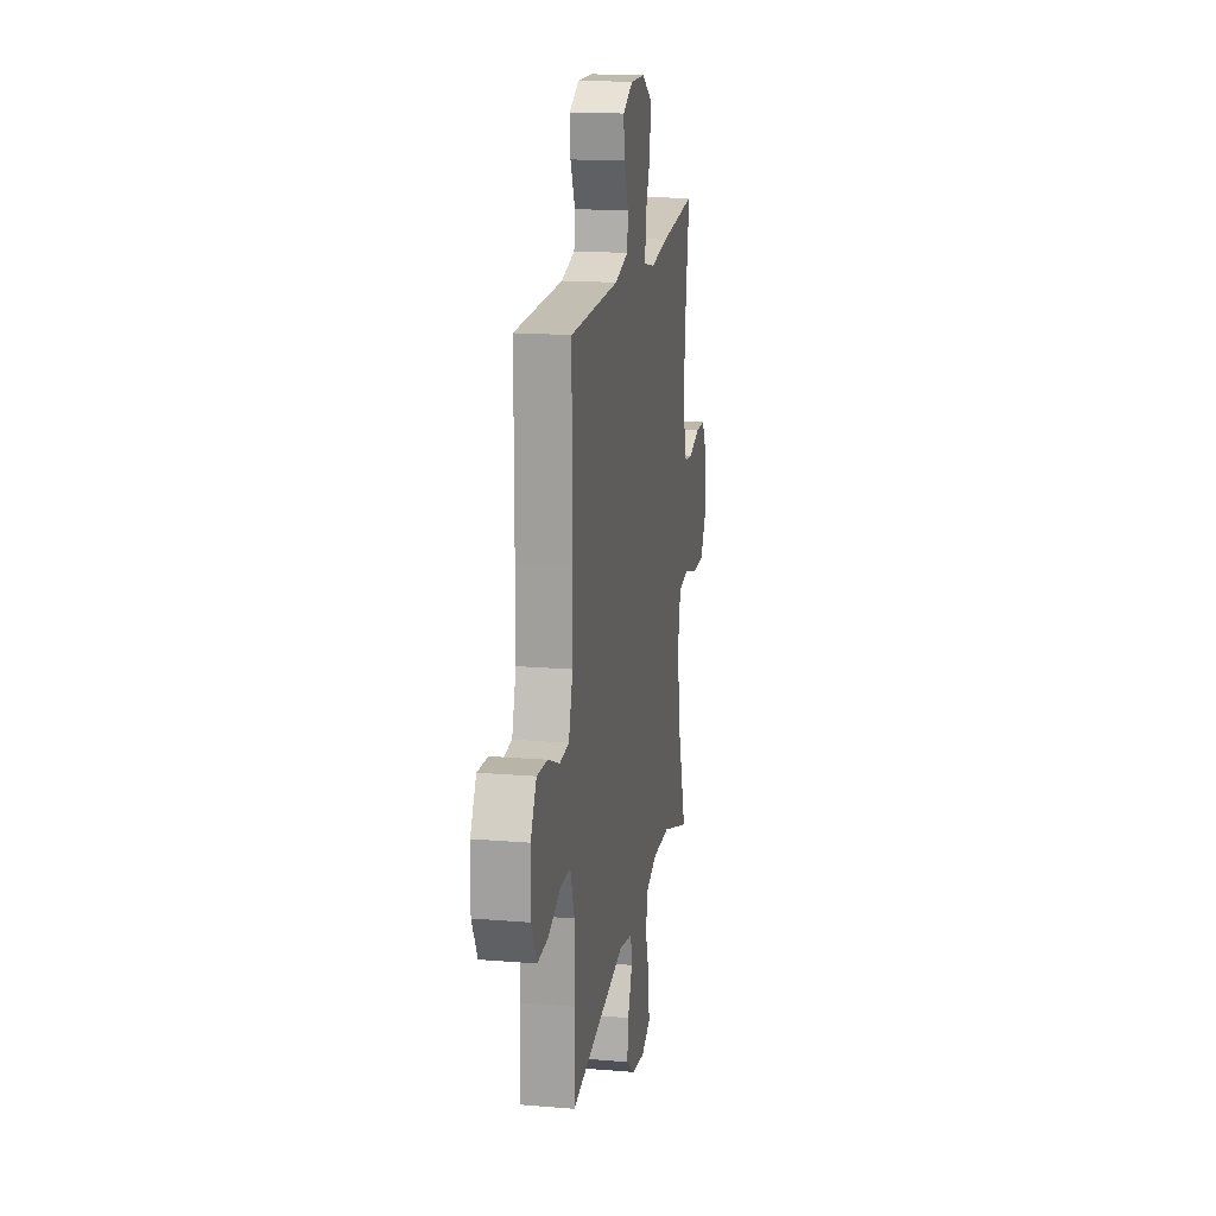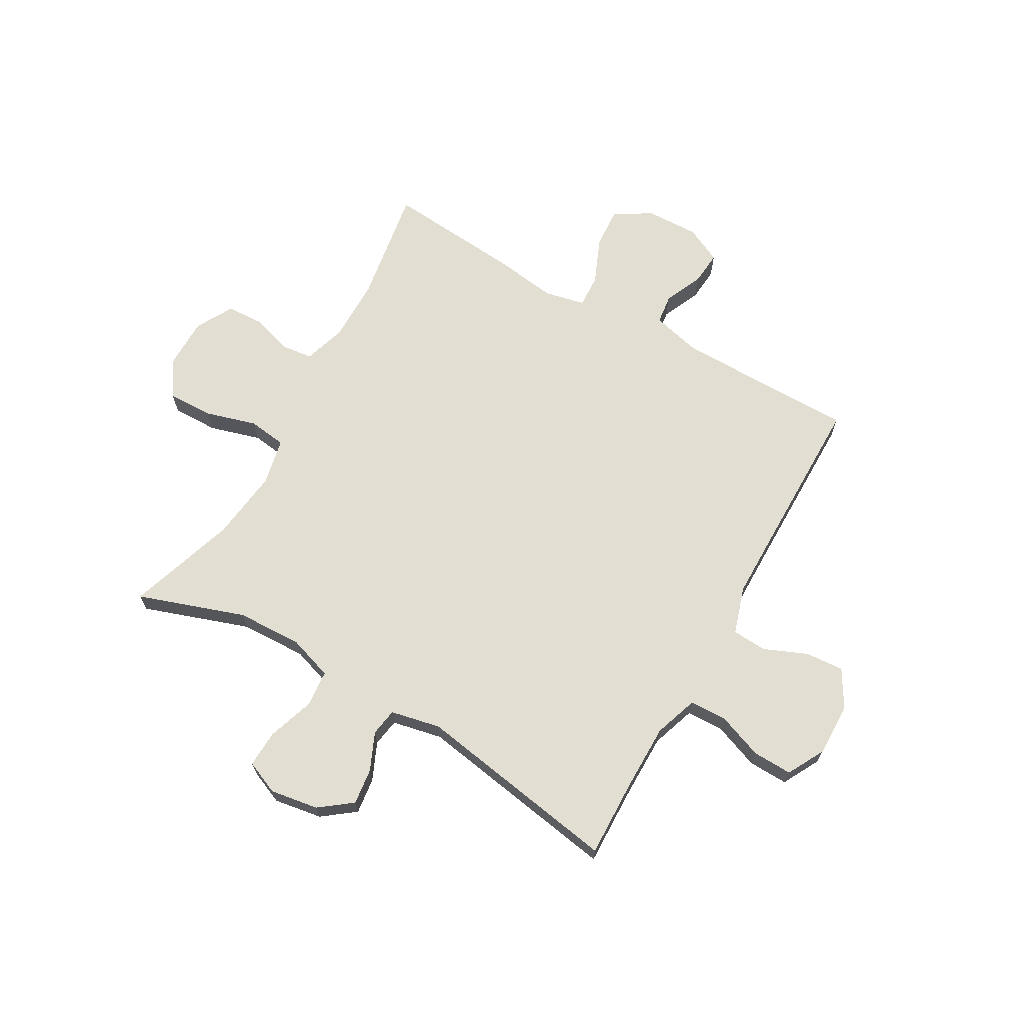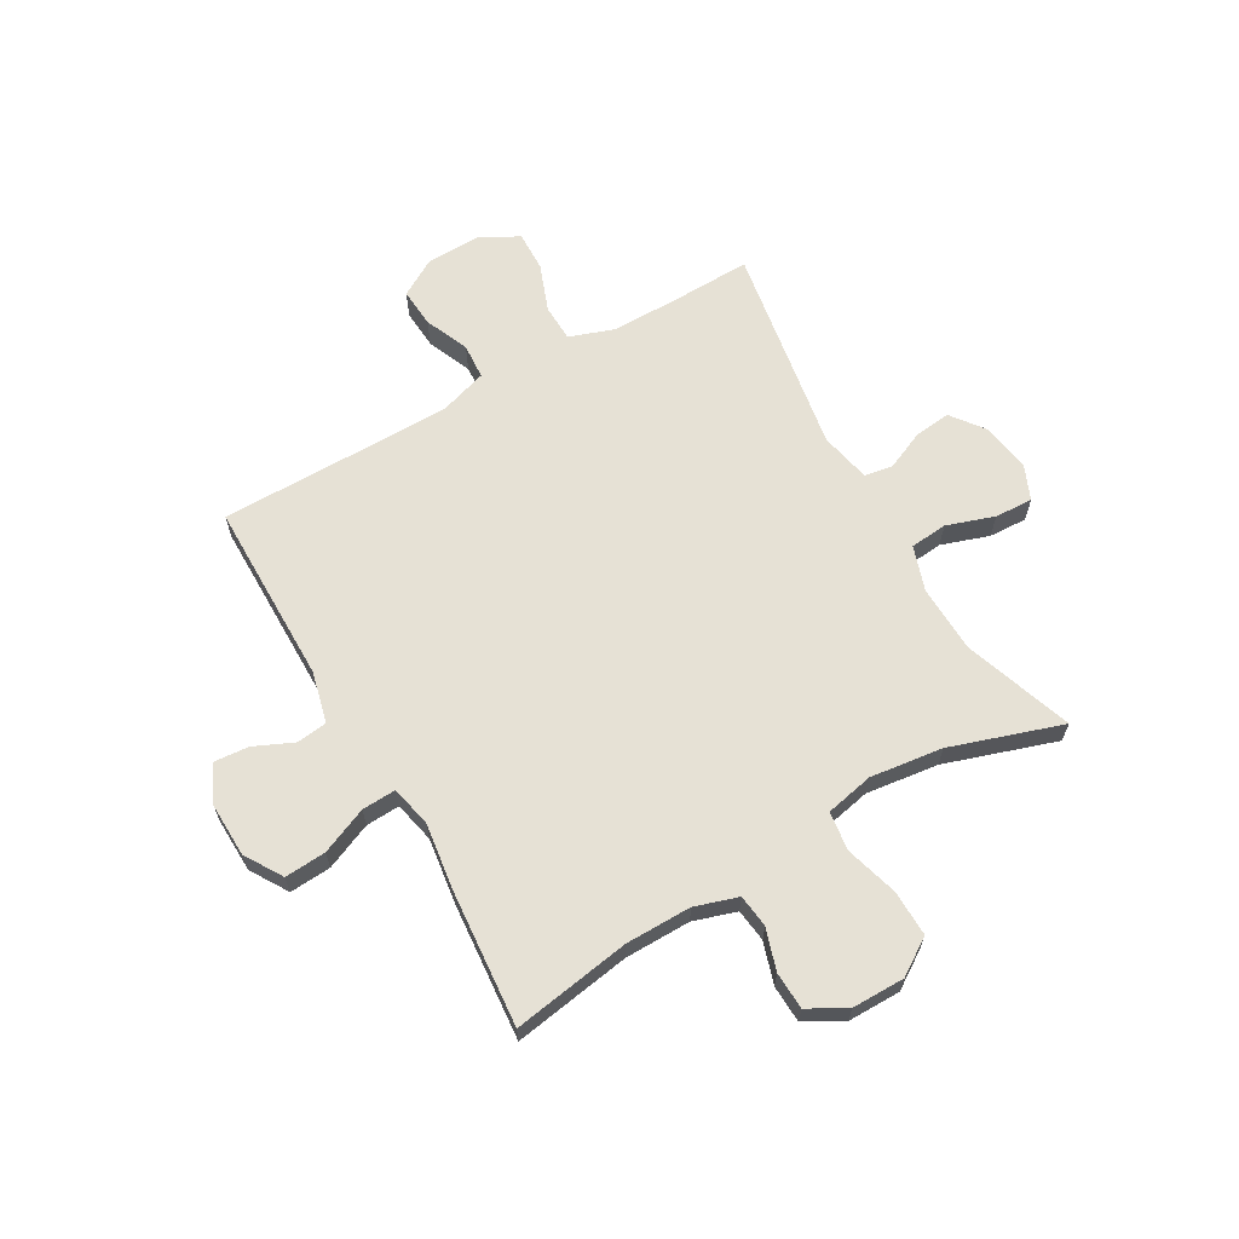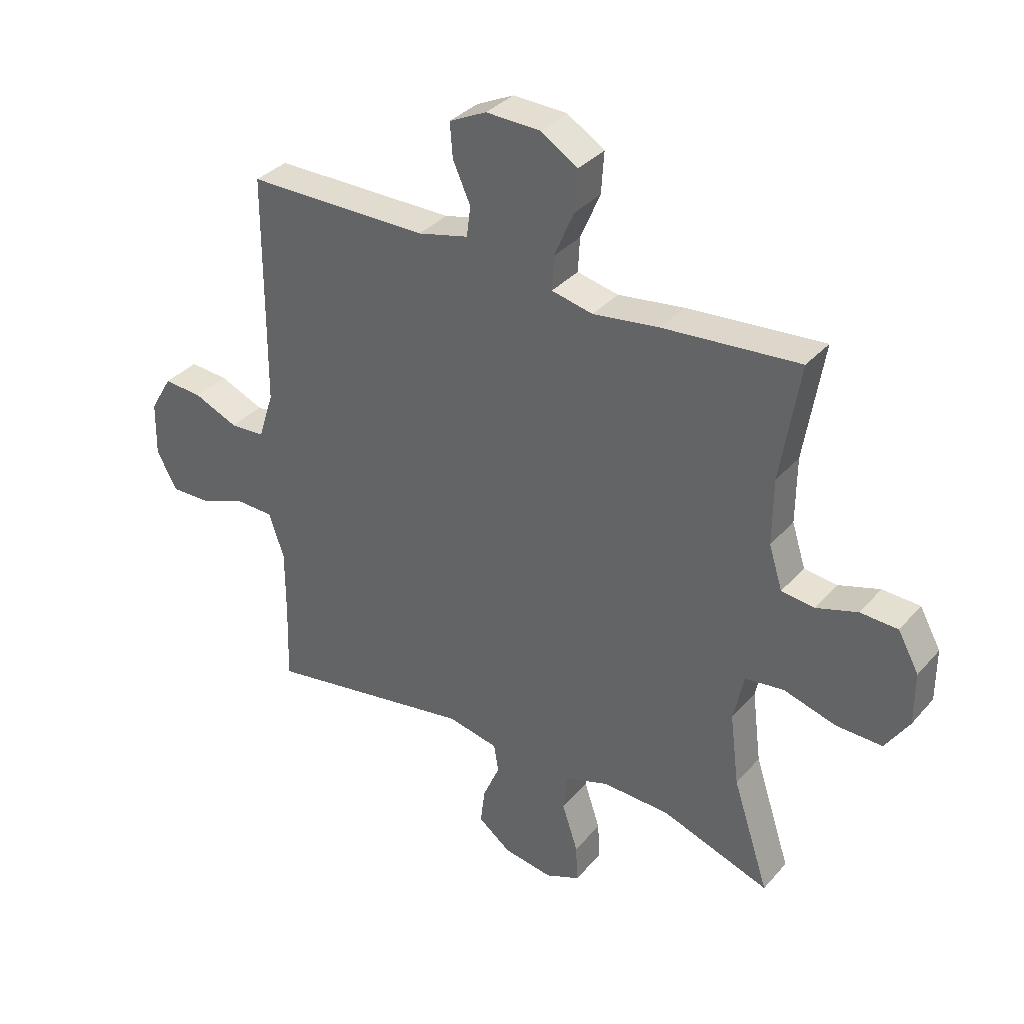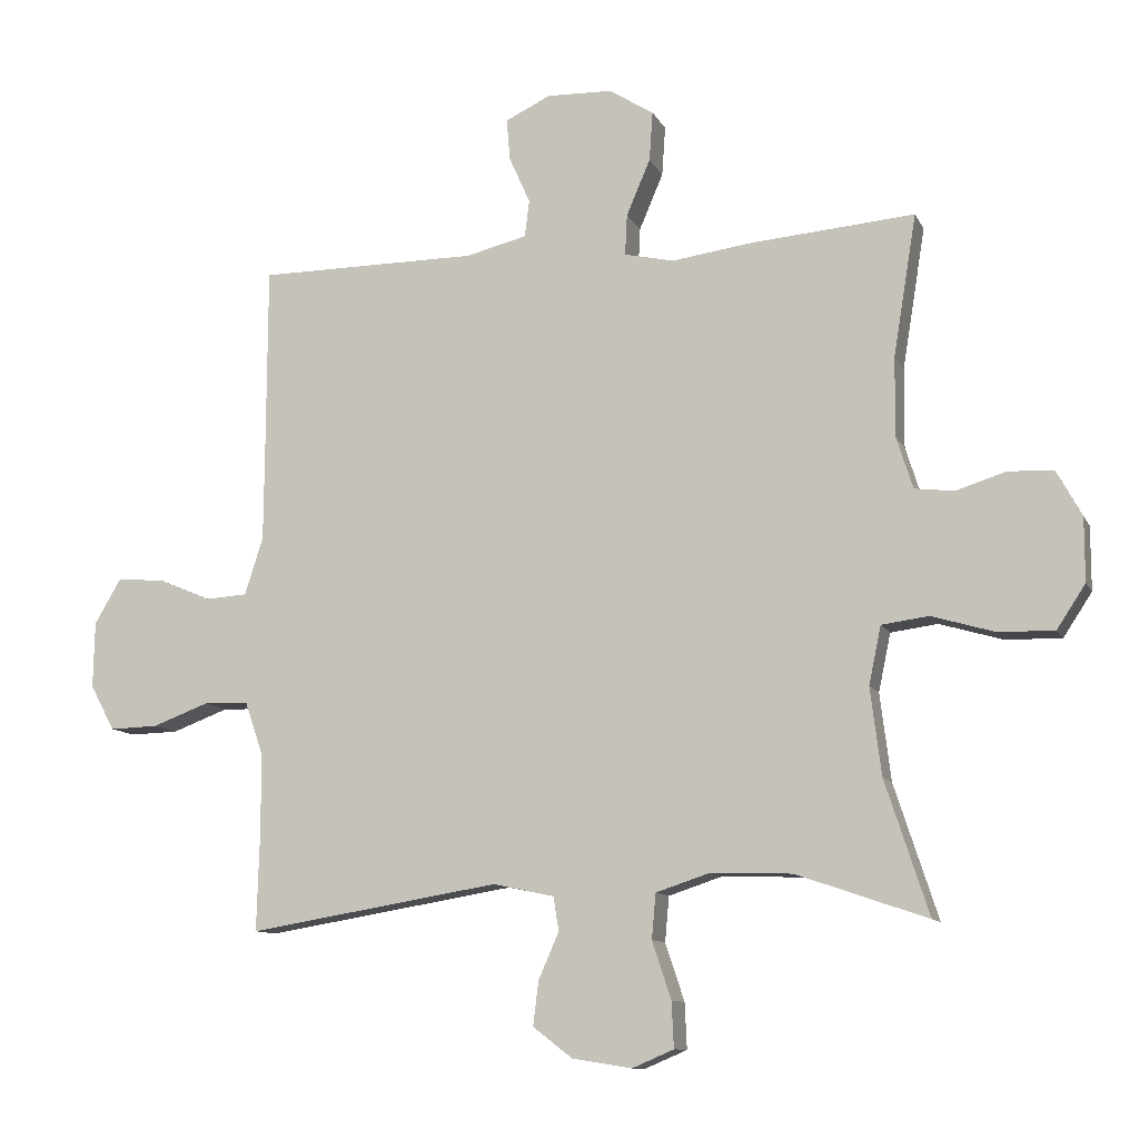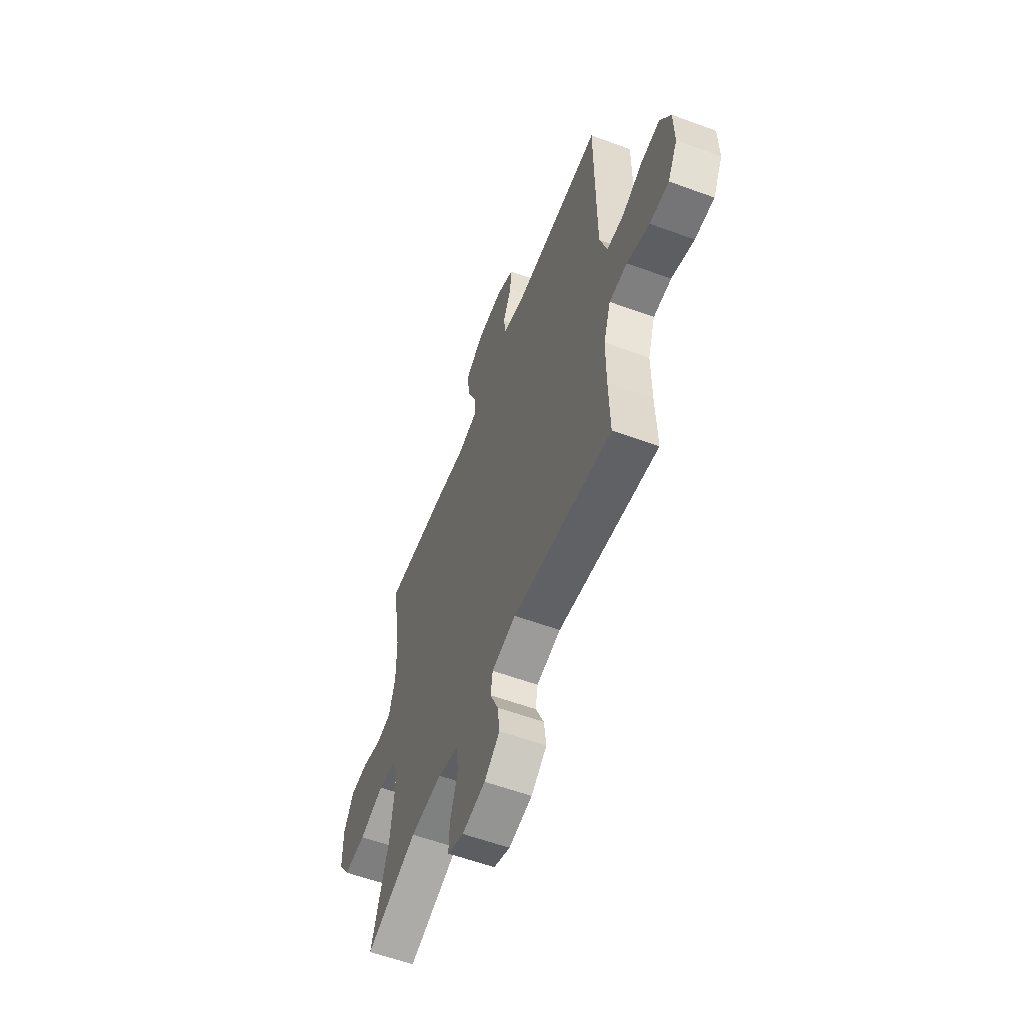
<metadata>
{"format":"obj","ext":"obj","renderer":"f3d","projection":"perspective","resolution":1024,"background":"white","views":[{"elev":17.2,"azim":-80.6,"up":"+Z"},{"elev":67.8,"azim":-150.3,"up":"+Y"},{"elev":64.5,"azim":60.2,"up":"+Y"},{"elev":34.6,"azim":34.9,"up":"+Z"},{"elev":-10.6,"azim":17.5,"up":"+Z"},{"elev":-58.1,"azim":-110.8,"up":"+Z"}]}
</metadata>
<code>
v -0.5 0.07 -0.5
v -0.496 0.07 -0.36
v -0.496 0.07 -0.24
v -0.523 0.07 -0.161
v -0.589 0.07 -0.159
v -0.672 0.07 -0.19
v -0.743 0.07 -0.192
v -0.779 0.07 -0.125
v -0.777 0.07 -0.028
v -0.738 0.07 0.038
v -0.669 0.07 0.033
v -0.591 0.07 0
v -0.529 0.07 0.004
v -0.502 0.07 0.089
v -0.501 0.07 0.219
v -0.5 0.07 0.5
v -0.177 0.07 0.501
v -0.087 0.07 0.523
v -0.08 0.07 0.577
v -0.111 0.07 0.646
v -0.116 0.07 0.707
v -0.05 0.07 0.739
v 0.046 0.07 0.736
v 0.112 0.07 0.695
v 0.107 0.07 0.622
v 0.072 0.07 0.54
v 0.069 0.07 0.48
v 0.142 0.07 0.464
v 0.259 0.07 0.48
v 0.5 0.07 0.5
v 0.466 0.07 0.292
v 0.465 0.07 0.176
v 0.489 0.07 0.1
v 0.547 0.07 0.093
v 0.62 0.07 0.116
v 0.686 0.07 0.113
v 0.723 0.07 0.046
v 0.723 0.07 -0.047
v 0.681 0.07 -0.111
v 0.599 0.07 -0.109
v 0.507 0.07 -0.082
v 0.438 0.07 -0.091
v 0.42 0.07 -0.176
v 0.436 0.07 -0.304
v 0.5 0.07 -0.5
v 0.308 0.07 -0.434
v 0.189 0.07 -0.43
v 0.11 0.07 -0.456
v 0.104 0.07 -0.522
v 0.132 0.07 -0.606
v 0.135 0.07 -0.673
v 0.074 0.07 -0.699
v -0.013 0.07 -0.685
v -0.071 0.07 -0.641
v -0.063 0.07 -0.576
v -0.033 0.07 -0.508
v -0.041 0.07 -0.458
v -0.131 0.07 -0.439
v -0.5 0 -0.5
v -0.496 0 -0.36
v -0.496 0 -0.24
v -0.523 0 -0.161
v -0.589 0 -0.159
v -0.672 0 -0.19
v -0.743 0 -0.192
v -0.779 0 -0.125
v -0.777 0 -0.028
v -0.738 0 0.038
v -0.669 0 0.033
v -0.591 0 0
v -0.529 0 0.004
v -0.502 0 0.089
v -0.501 0 0.219
v -0.5 0 0.5
v -0.177 0 0.501
v -0.087 0 0.523
v -0.08 0 0.577
v -0.111 0 0.646
v -0.116 0 0.707
v -0.05 0 0.739
v 0.046 0 0.736
v 0.112 0 0.695
v 0.107 0 0.622
v 0.072 0 0.54
v 0.069 0 0.48
v 0.142 0 0.464
v 0.259 0 0.48
v 0.5 0 0.5
v 0.466 0 0.292
v 0.465 0 0.176
v 0.489 0 0.1
v 0.547 0 0.093
v 0.62 0 0.116
v 0.686 0 0.113
v 0.723 0 0.046
v 0.723 0 -0.047
v 0.681 0 -0.111
v 0.599 0 -0.109
v 0.507 0 -0.082
v 0.438 0 -0.091
v 0.42 0 -0.176
v 0.436 0 -0.304
v 0.5 0 -0.5
v 0.308 0 -0.434
v 0.189 0 -0.43
v 0.11 0 -0.456
v 0.104 0 -0.522
v 0.132 0 -0.606
v 0.135 0 -0.673
v 0.074 0 -0.699
v -0.013 0 -0.685
v -0.071 0 -0.641
v -0.063 0 -0.576
v -0.033 0 -0.508
v -0.041 0 -0.458
v -0.131 0 -0.439
f 53 54 55 56
f 51 52 53 56
f 49 50 51 56
f 48 49 56 57
f 47 48 57 58
f 44 45 46
f 43 44 46 47
f 42 43 47 58
f 38 39 40 41
f 38 41 42
f 37 38 42
f 34 35 36 37
f 33 34 37 42
f 32 33 42 58
f 28 29 30 31
f 27 28 31 32
f 23 24 25 26
f 23 26 27
f 22 23 27
f 19 20 21 22
f 18 19 22 27
f 17 18 27 32
f 15 16 17 32
f 9 10 11 12
f 9 12 13
f 8 9 13
f 5 6 7 8
f 4 5 8 13
f 3 4 13 14
f 32 58 1 2
f 3 14 15 32
f 2 3 32
f 114 113 112 111
f 114 111 110 109
f 114 109 108 107
f 115 114 107 106
f 116 115 106 105
f 104 103 102
f 105 104 102 101
f 116 105 101 100
f 99 98 97 96
f 100 99 96
f 100 96 95
f 95 94 93 92
f 100 95 92 91
f 116 100 91 90
f 89 88 87 86
f 90 89 86 85
f 84 83 82 81
f 85 84 81
f 85 81 80
f 80 79 78 77
f 85 80 77 76
f 90 85 76 75
f 90 75 74 73
f 70 69 68 67
f 71 70 67
f 71 67 66
f 66 65 64 63
f 71 66 63 62
f 72 71 62 61
f 60 59 116 90
f 90 73 72 61
f 90 61 60
f 1 59 60 2
f 2 60 61 3
f 3 61 62 4
f 4 62 63 5
f 5 63 64 6
f 6 64 65 7
f 7 65 66 8
f 8 66 67 9
f 9 67 68 10
f 10 68 69 11
f 11 69 70 12
f 12 70 71 13
f 13 71 72 14
f 14 72 73 15
f 15 73 74 16
f 16 74 75 17
f 17 75 76 18
f 18 76 77 19
f 19 77 78 20
f 20 78 79 21
f 21 79 80 22
f 22 80 81 23
f 23 81 82 24
f 24 82 83 25
f 25 83 84 26
f 26 84 85 27
f 27 85 86 28
f 28 86 87 29
f 29 87 88 30
f 30 88 89 31
f 31 89 90 32
f 32 90 91 33
f 33 91 92 34
f 34 92 93 35
f 35 93 94 36
f 36 94 95 37
f 37 95 96 38
f 38 96 97 39
f 39 97 98 40
f 40 98 99 41
f 41 99 100 42
f 42 100 101 43
f 43 101 102 44
f 44 102 103 45
f 45 103 104 46
f 46 104 105 47
f 47 105 106 48
f 48 106 107 49
f 49 107 108 50
f 50 108 109 51
f 51 109 110 52
f 52 110 111 53
f 53 111 112 54
f 54 112 113 55
f 55 113 114 56
f 56 114 115 57
f 57 115 116 58
f 58 116 59 1

</code>
